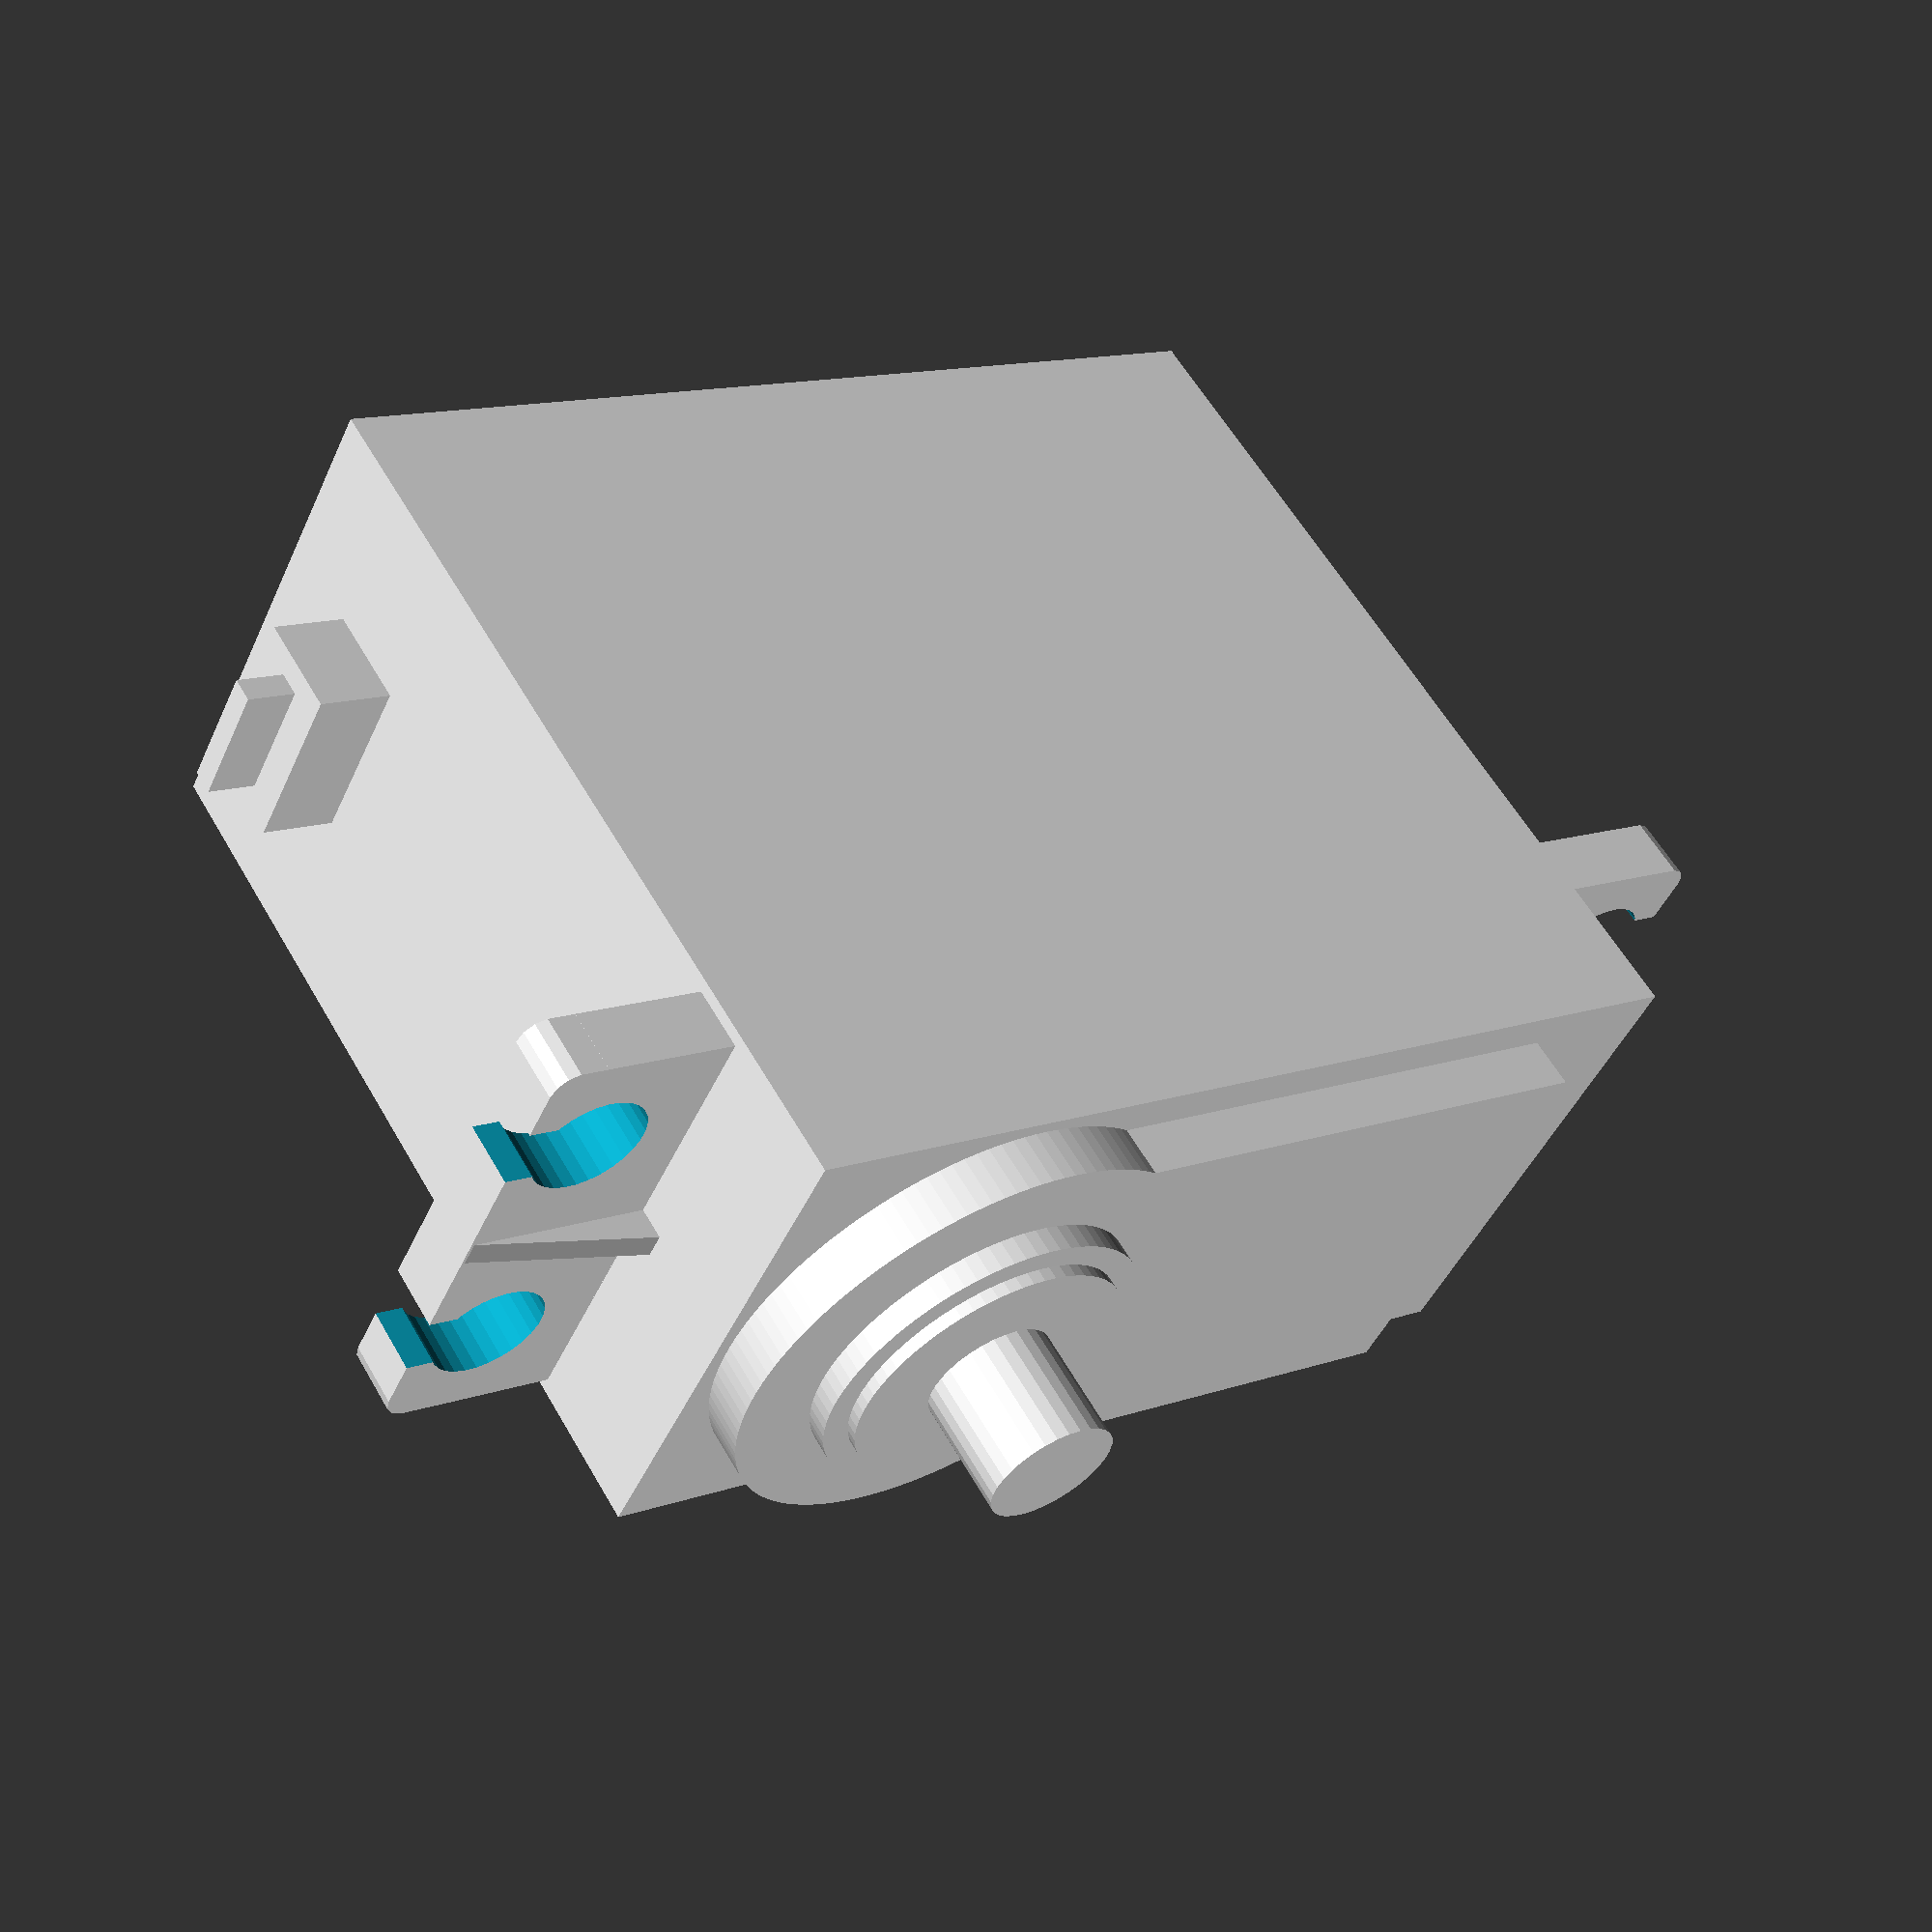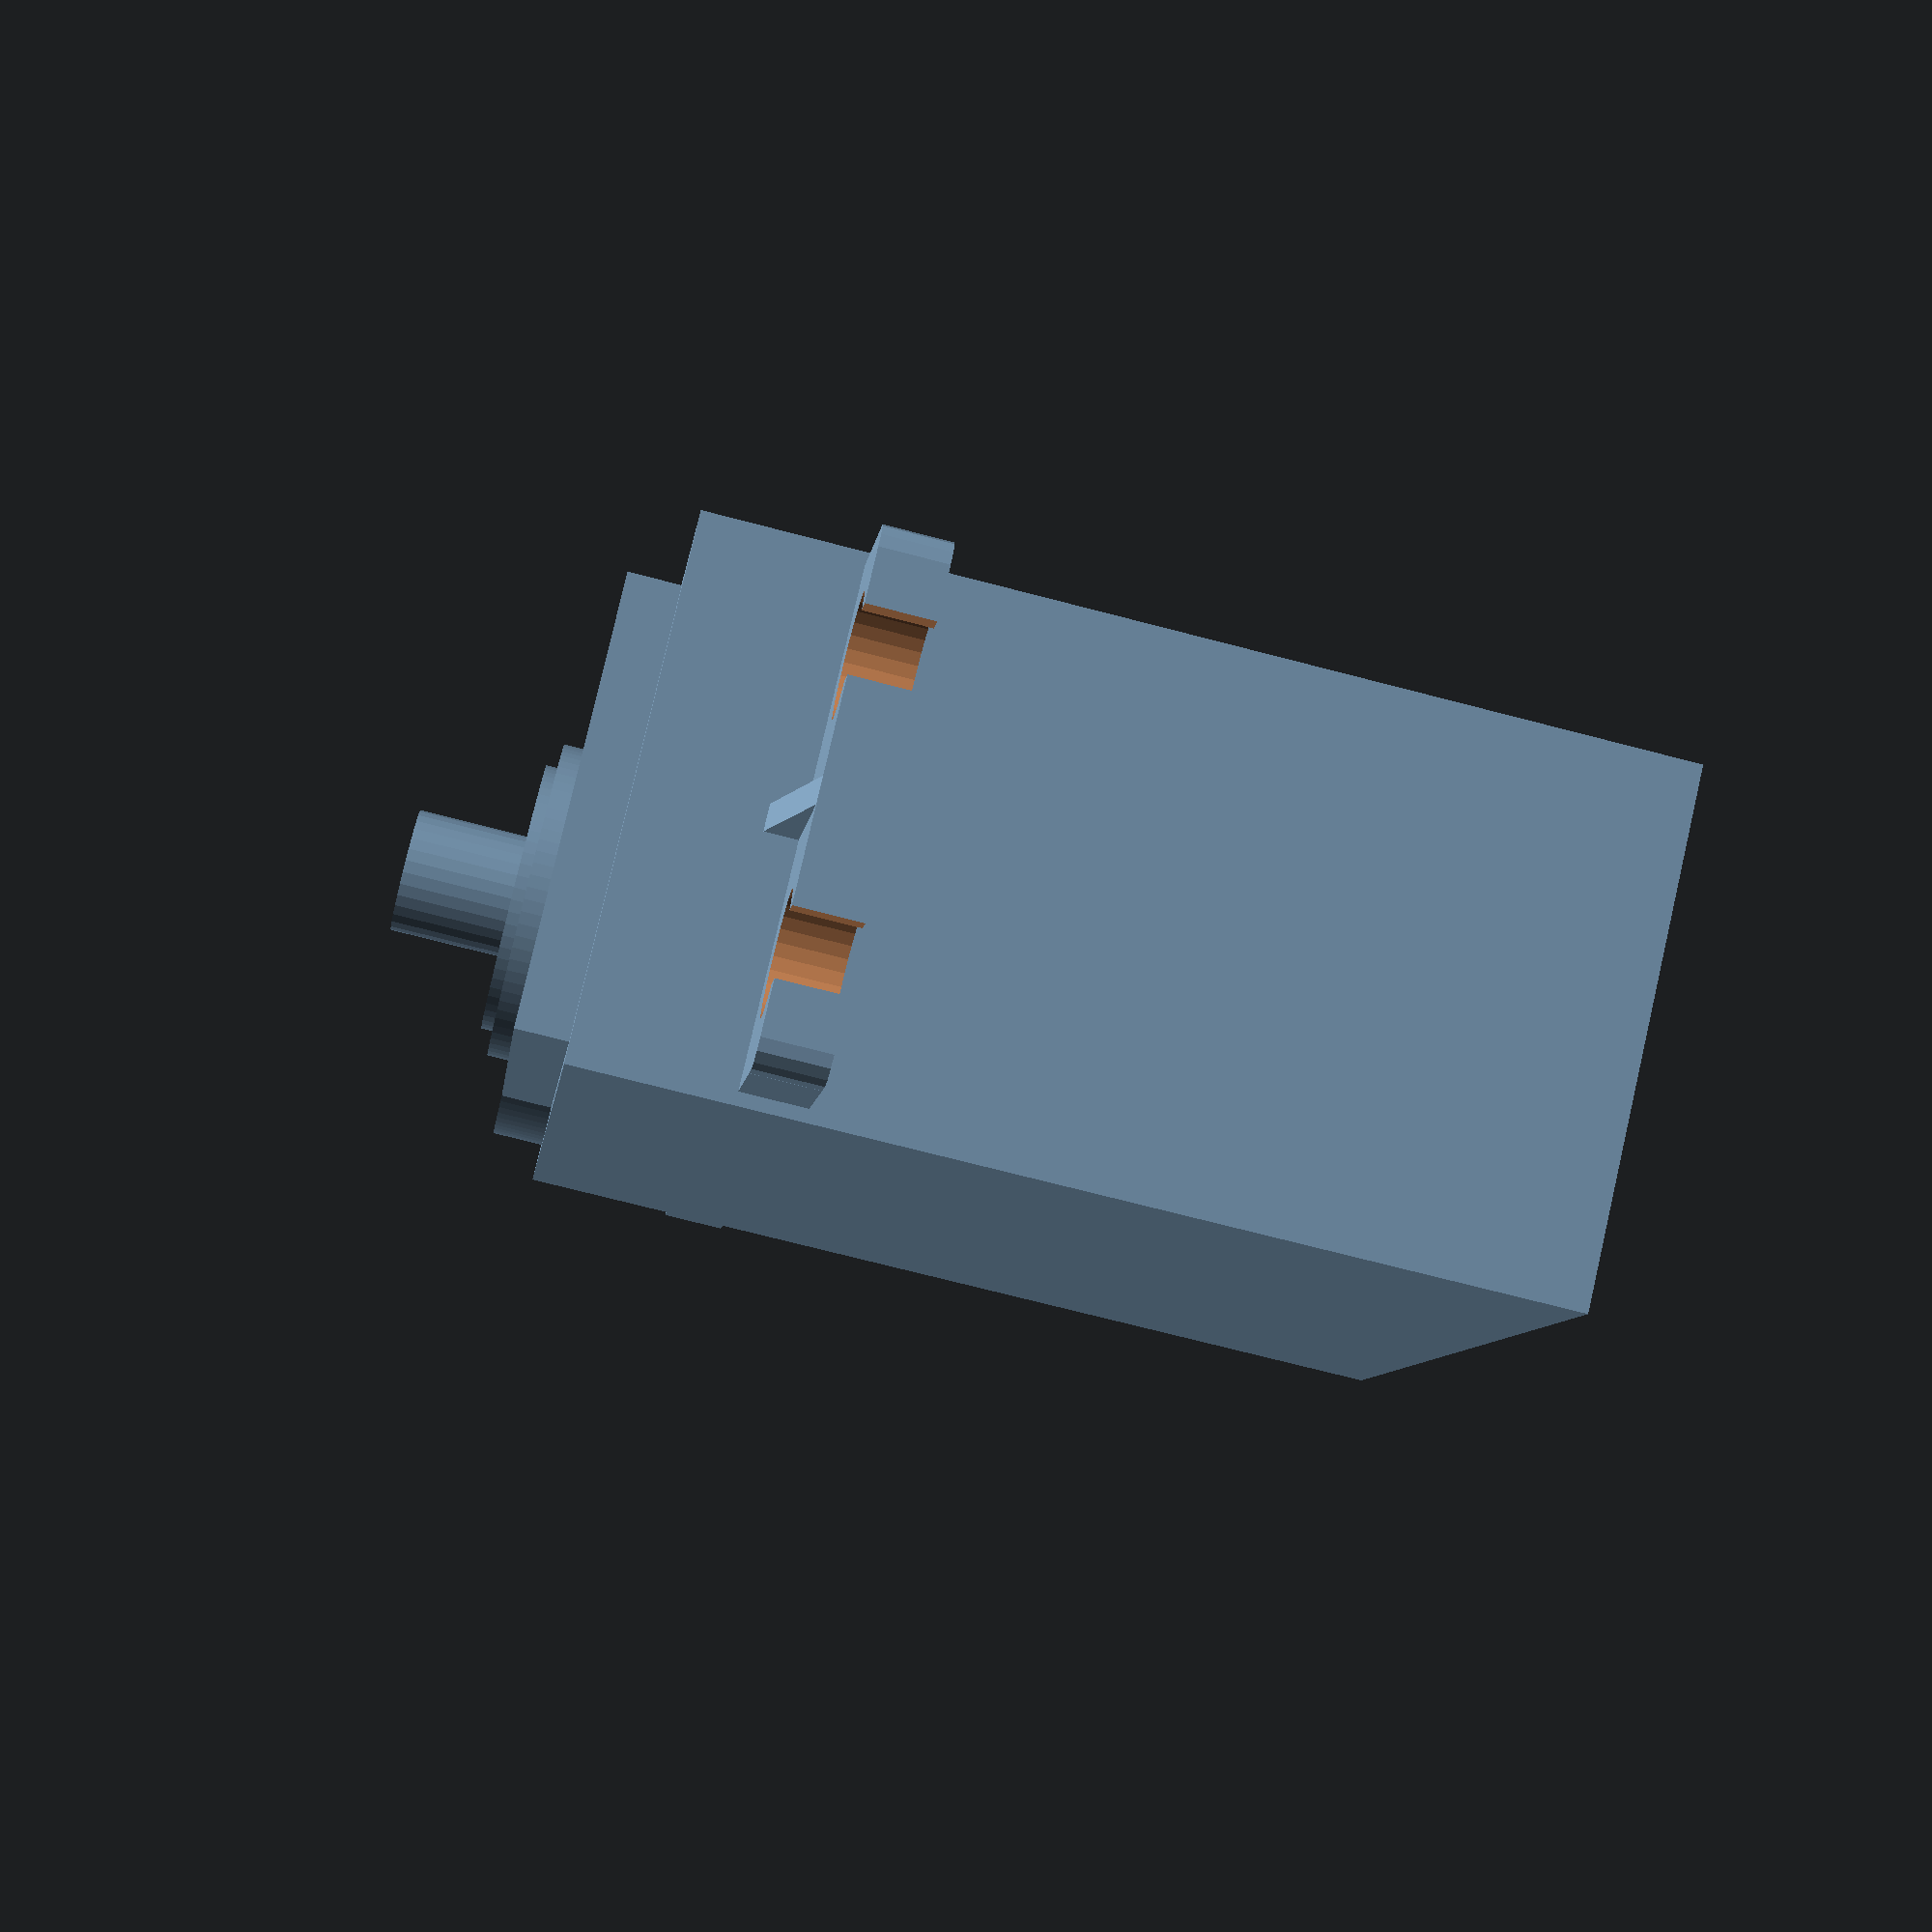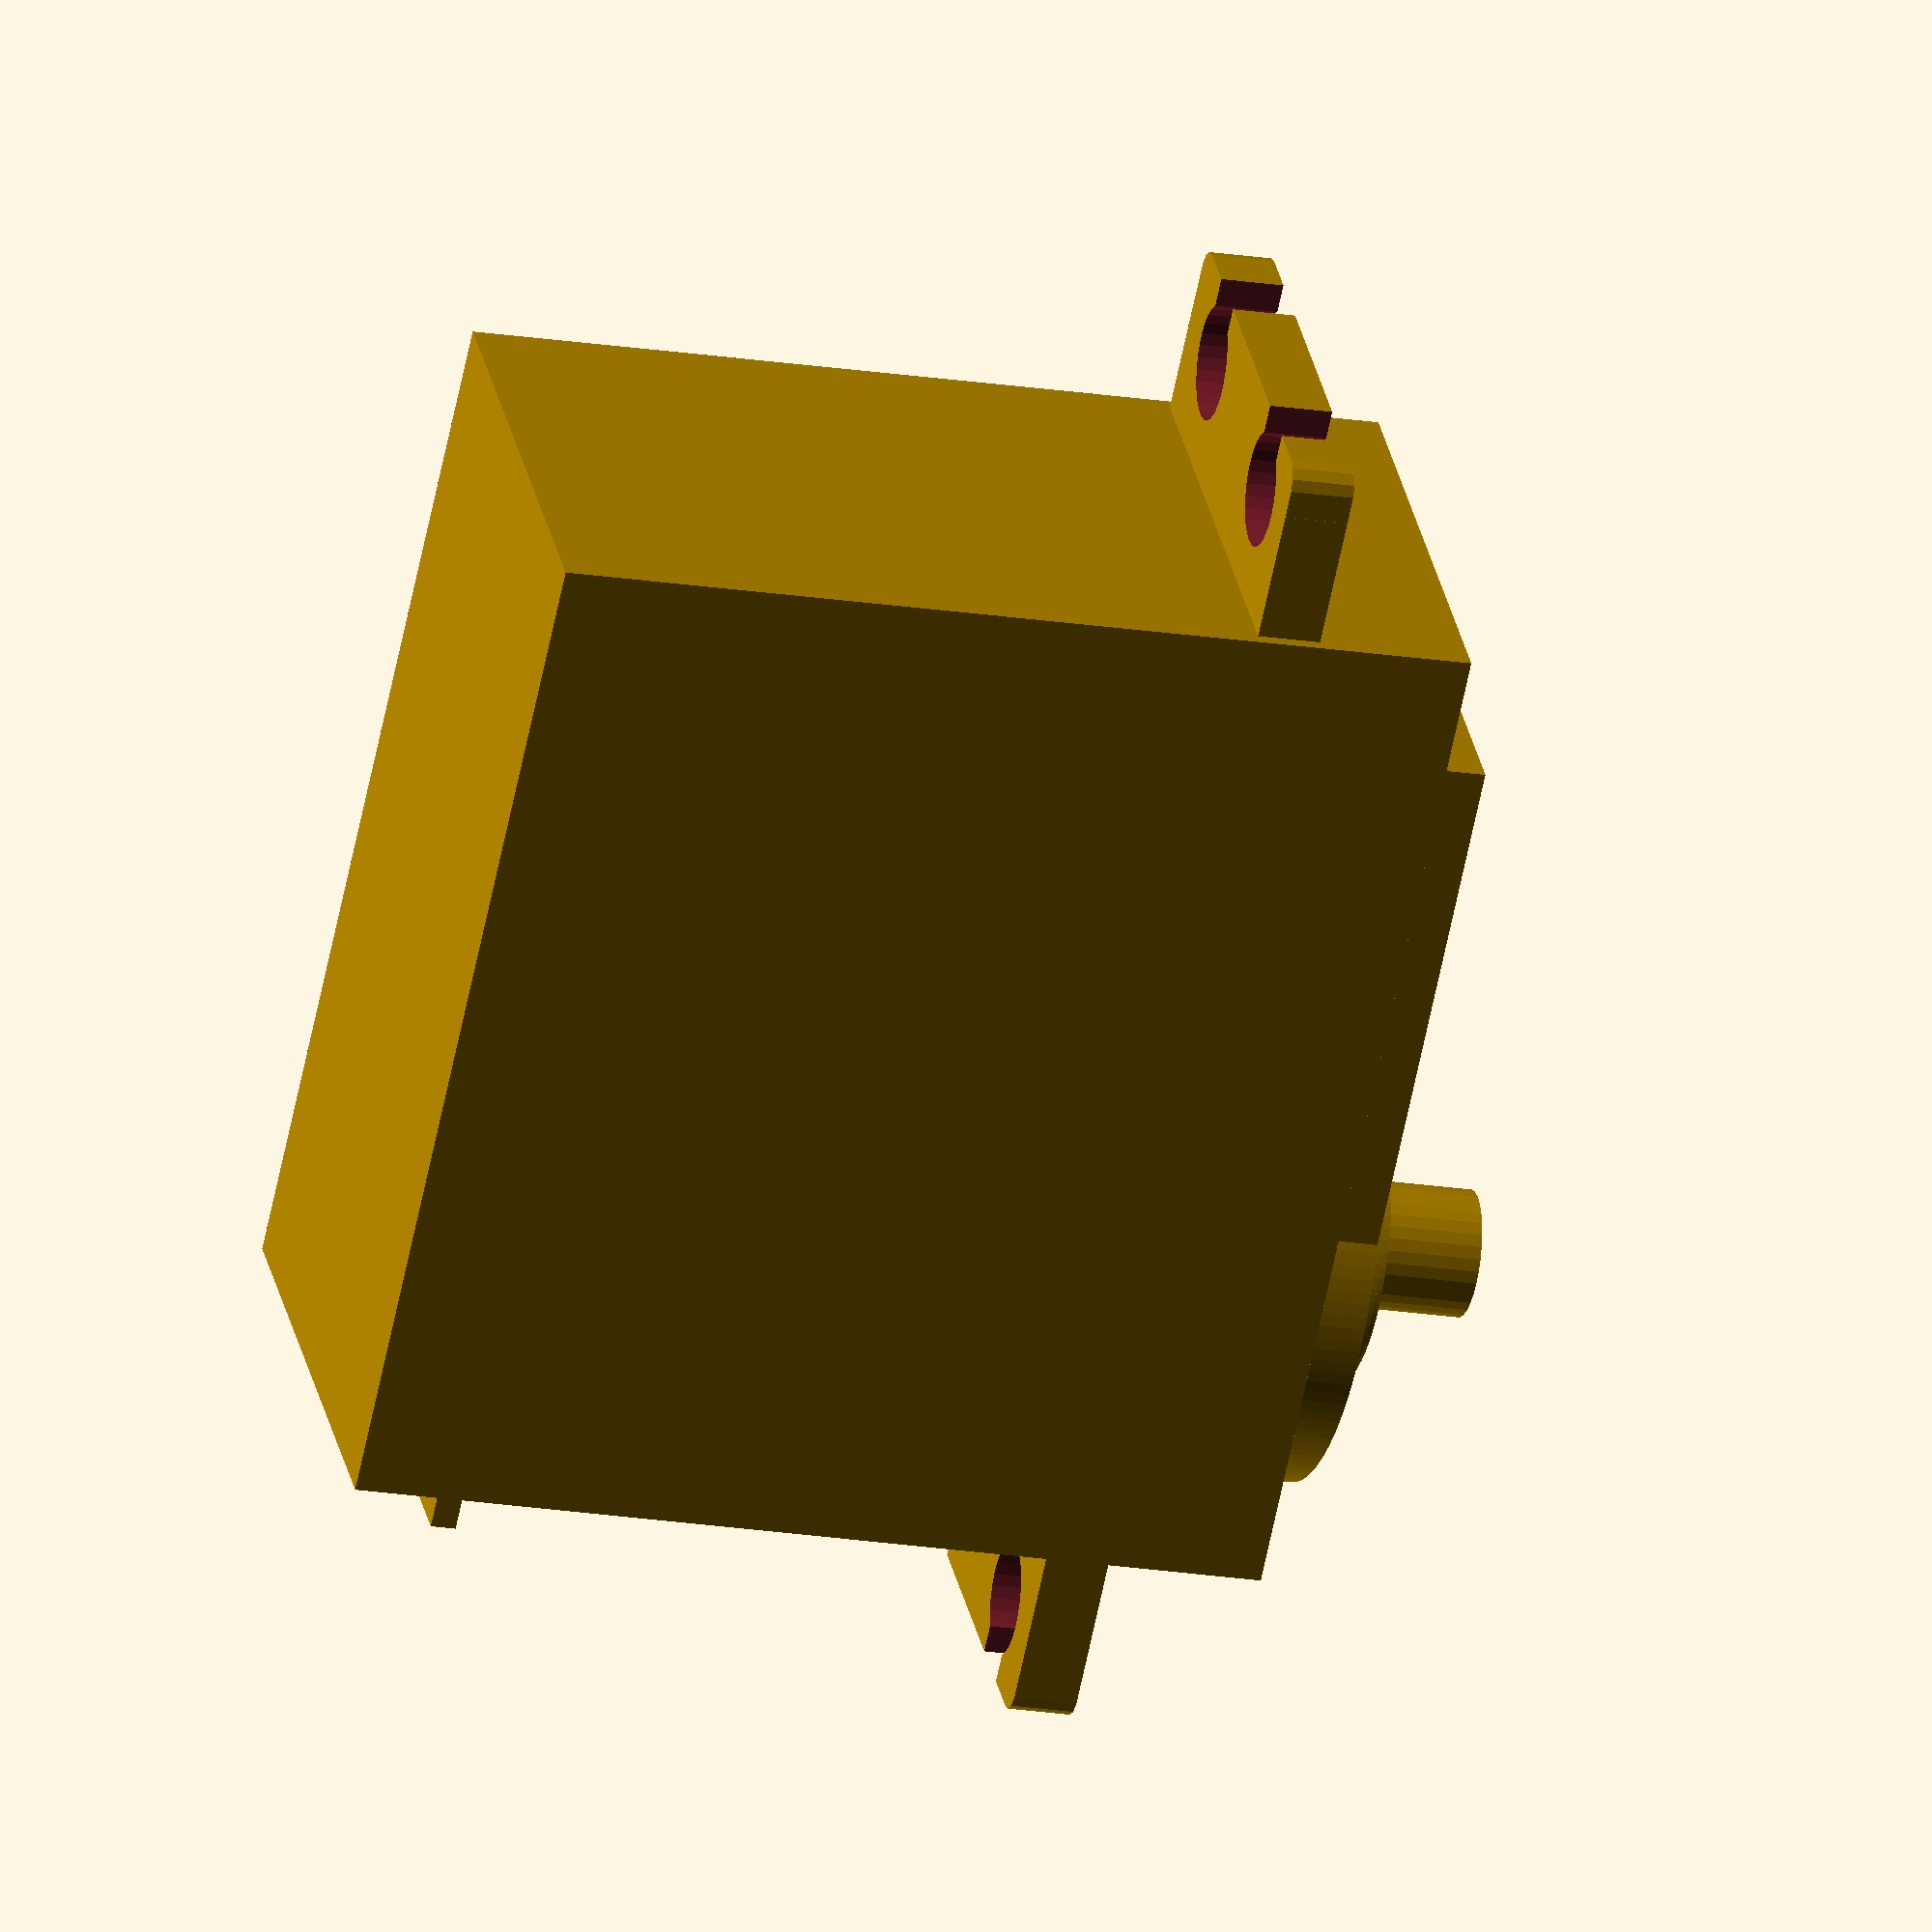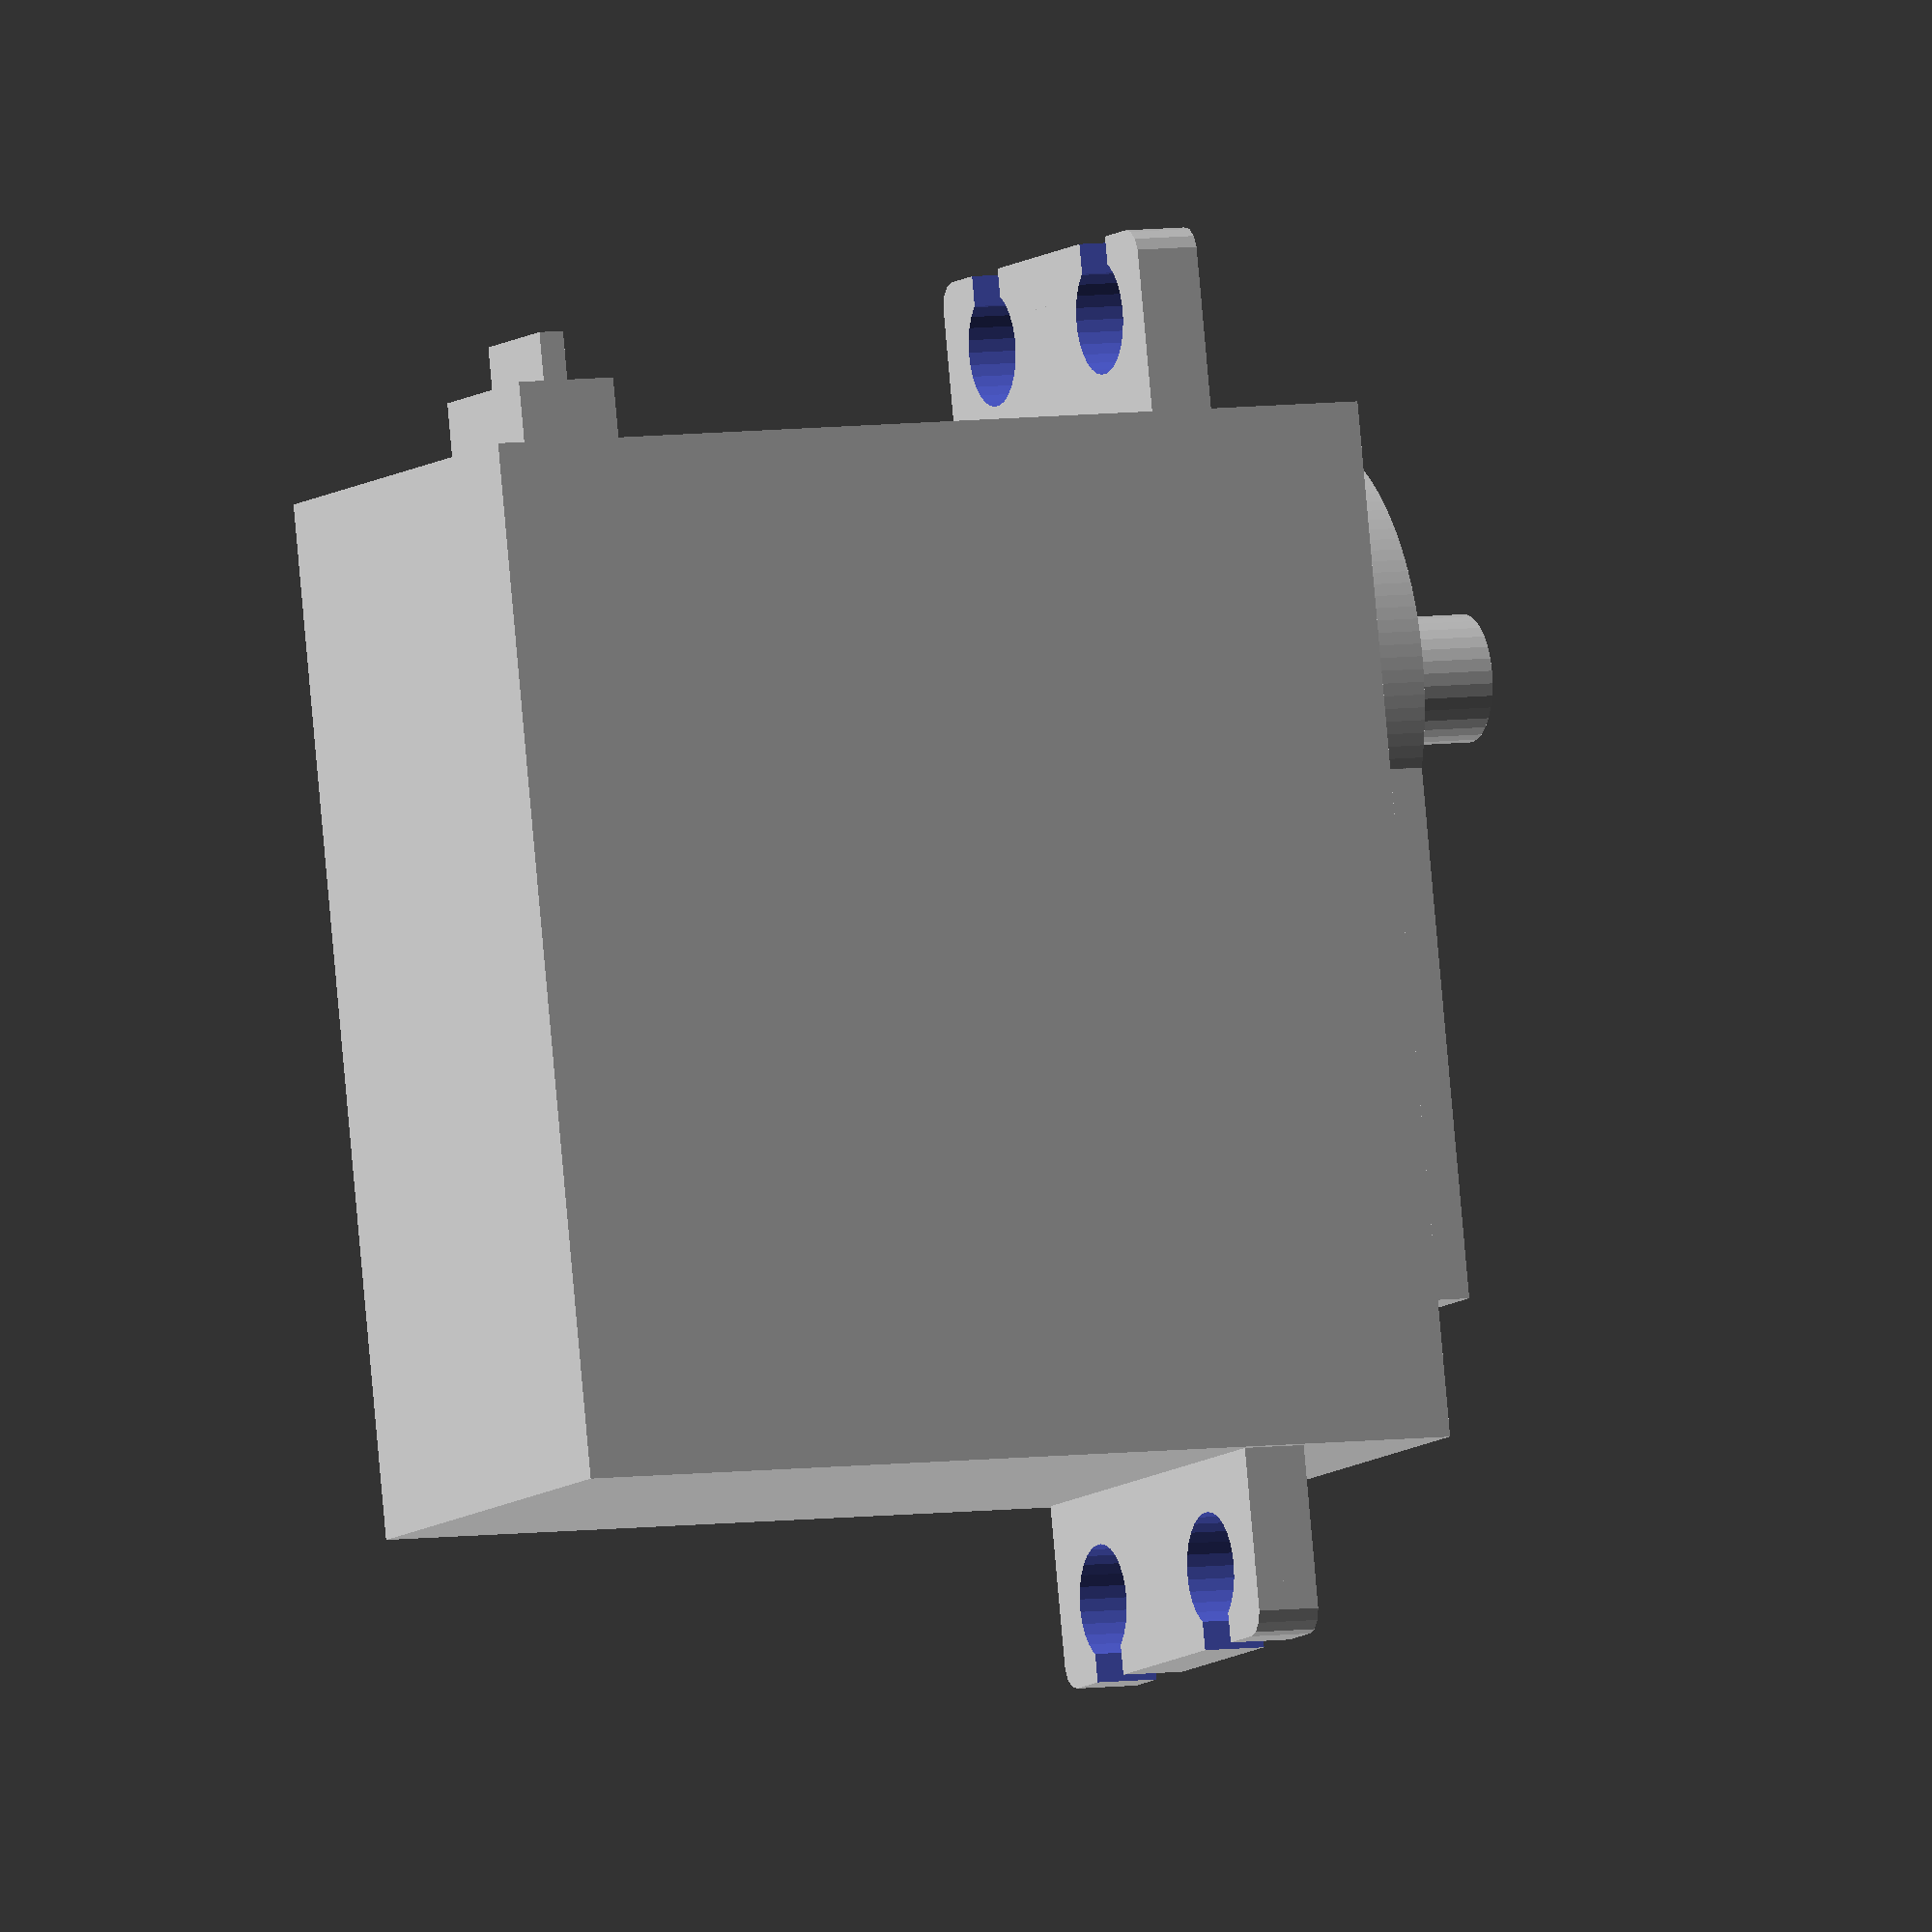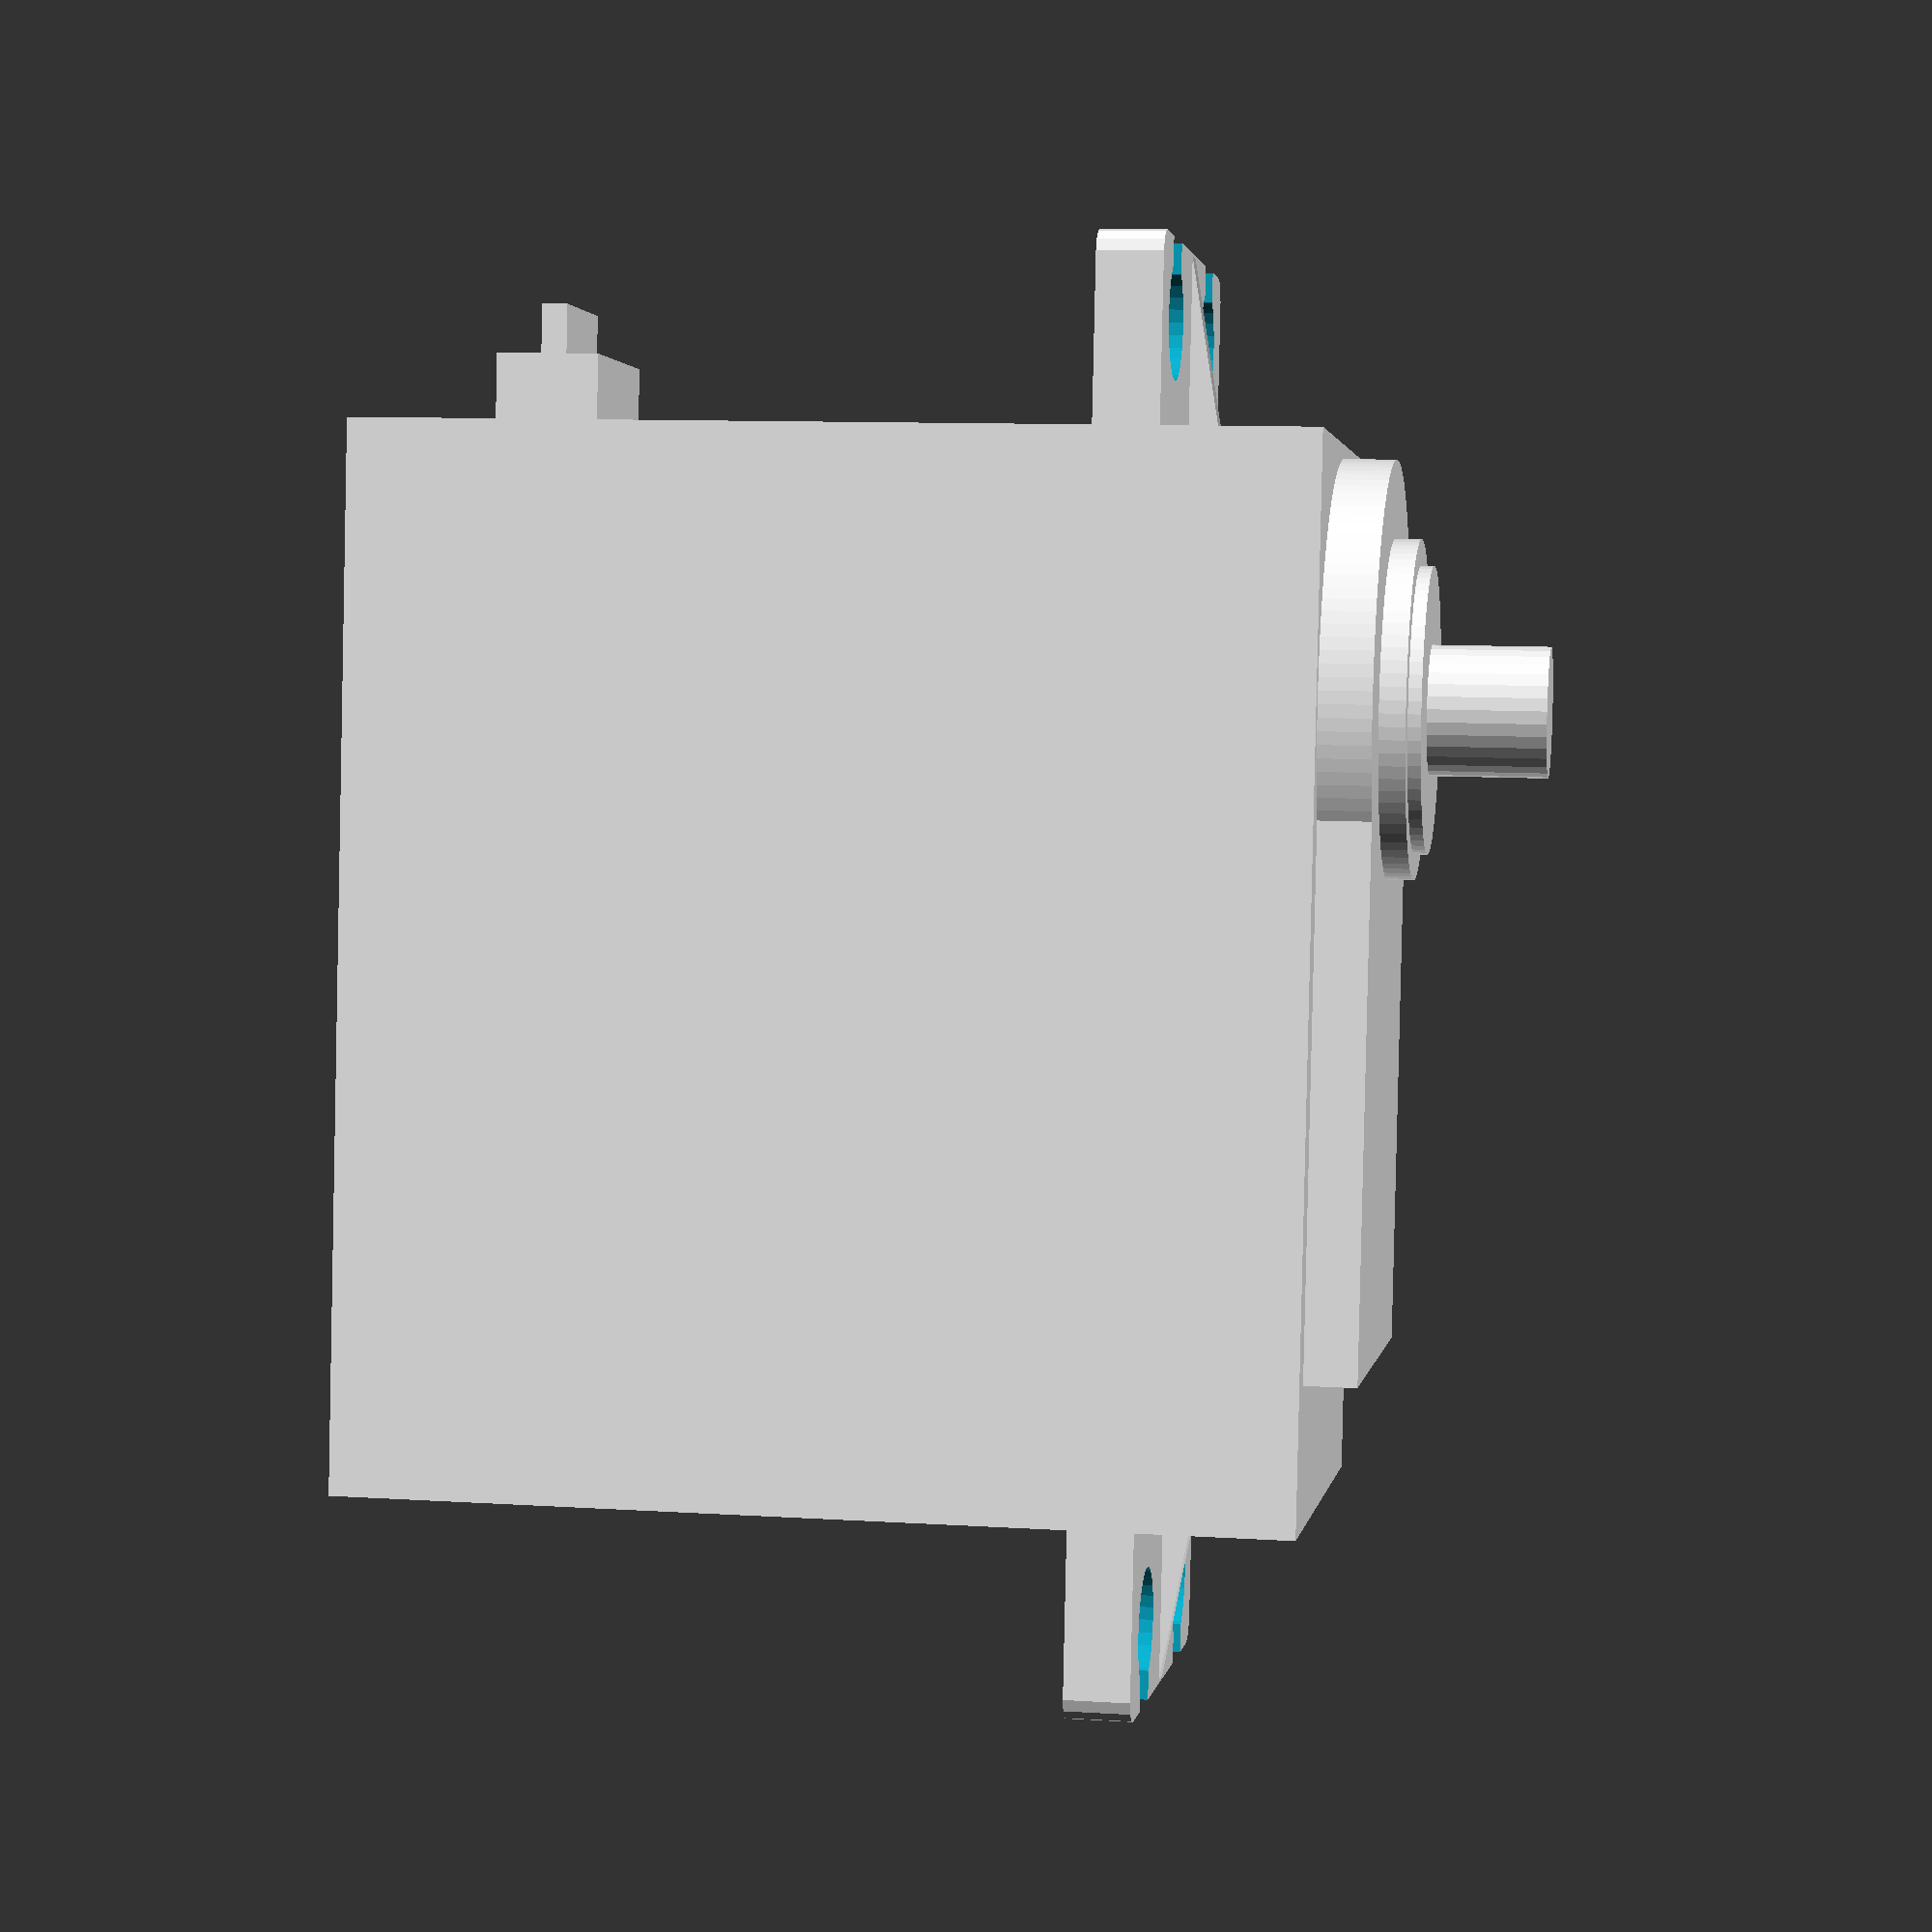
<openscad>
// TowerPro MG-995/995R/996/996R servo mockup

$fs=0.5;
$fa=2.5;

module screwBracket()
{
    difference() {
        union() {
            minkowski() {
                cube([5.25, 17, 1]);
                translate([1, 1, 0]) cylinder(h=1.5, d=2);
            }
            cube([5.25, 19, 2.5]);
            rotate([0, 10, 0]) translate([-1.4, 9, 1.7]) cube([8, 1, 2]);
        }

        // screw holes
        union() {
            translate([4.25, 4.3, -1]) cylinder(h=4, d=4.5);
            translate([4.25, 14.8, -1]) cylinder(h=4, d=4.5);
            translate([5, 3, -1]) cube([2.5, 2.5, 4]);
            translate([5, 13.5, -1]) cube([2.5, 2.5, 4]);
        }
    }
}


module TorqueMount()
{
    difference() {
        union() {
            translate([0, 0, 2.7]) cylinder(h=2, d=20);
            cylinder(h=4.7, d=9);
        }
        translate([0, 0, -1])cylinder(h=8, d=4.5);
        translate([7, 0, 2]) cylinder(h=4, d=3);
        rotate([0, 0, 90]) translate([7, 0, 2]) cylinder(h=4, d=3);
        rotate([0, 0, 180]) translate([7, 0, 2]) cylinder(h=4, d=3);
        rotate([0, 0, 270]) translate([7, 0, 2]) cylinder(h=4, d=3);
    }
}


module WireTerminal()
{
    translate([40, 6.5, 4]) cube([5, 7, 4]);
    translate([40, 7.5, 5.5]) cube([7, 5, 1]);
}


module MG995()
{
    translate([-10, -10, -28]) {
        
        // main part
        cube([40.5, 20, 36.5]);
        translate([40.5, 0.5, 28]) screwBracket();
        rotate([0, 0, 180]) translate([0, -19.5, 28]) screwBracket();
        translate([10, 10, 36.5]) cylinder(h=2, d=19);
        translate([10, 10, 38.5]) cylinder(h=1, d=13);
        translate([10, 10, 39.5]) cylinder(h=0.5, d=11);
        translate([14, 1.5, 36.5]) cube([21,17,2]);

        // torque connector
        translate([10,10,40]) cylinder(h=4.5, d=5);

        // silver torque disc
        *translate([10, 10, 40.5]) TorqueMount();

        //red wire terminal
        rotate([0,0,180]) translate([-42,-20,0]) WireTerminal();
    }
}


MG995();

</openscad>
<views>
elev=121.4 azim=206.9 roll=209.6 proj=p view=wireframe
elev=251.9 azim=243.0 roll=104.6 proj=p view=wireframe
elev=20.9 azim=221.8 roll=254.3 proj=o view=wireframe
elev=173.7 azim=282.6 roll=294.0 proj=o view=solid
elev=350.1 azim=97.8 roll=279.3 proj=p view=solid
</views>
